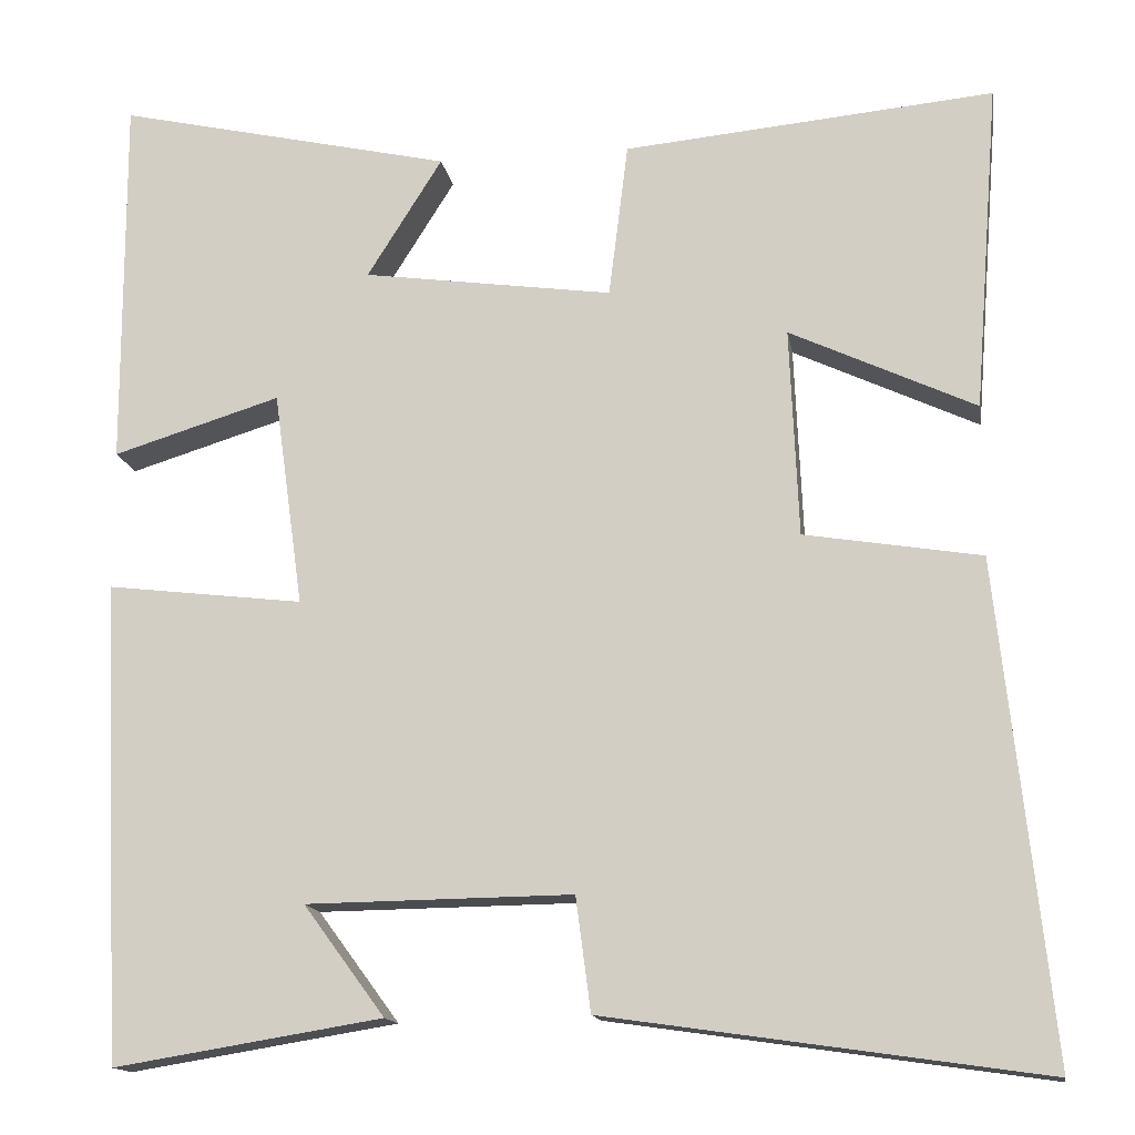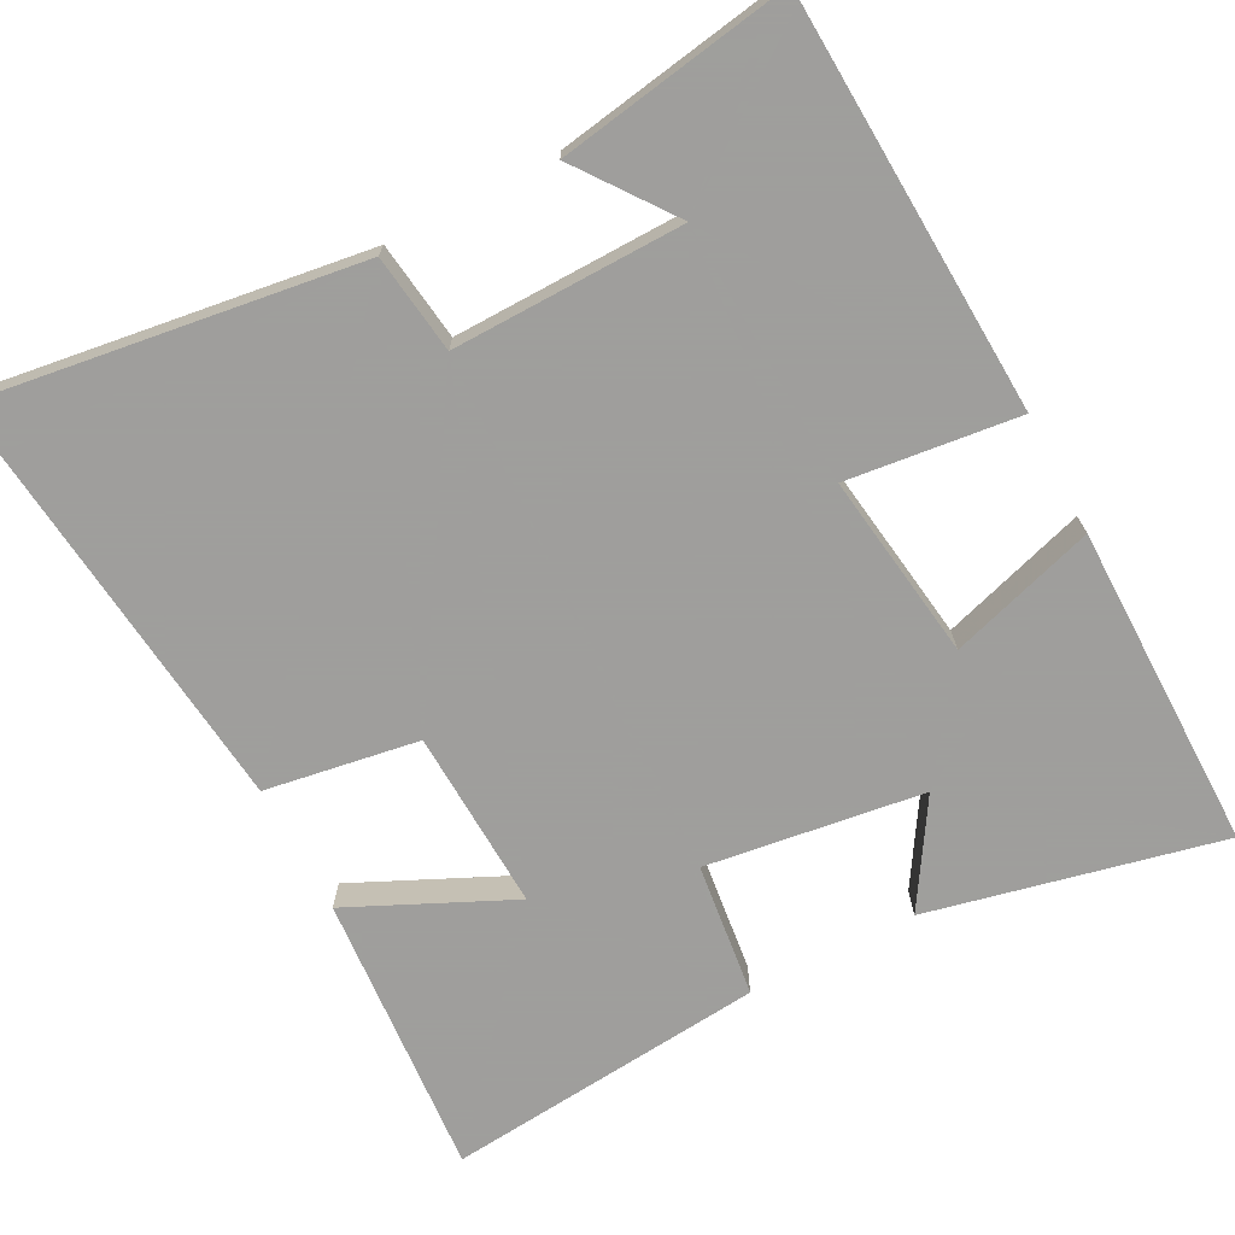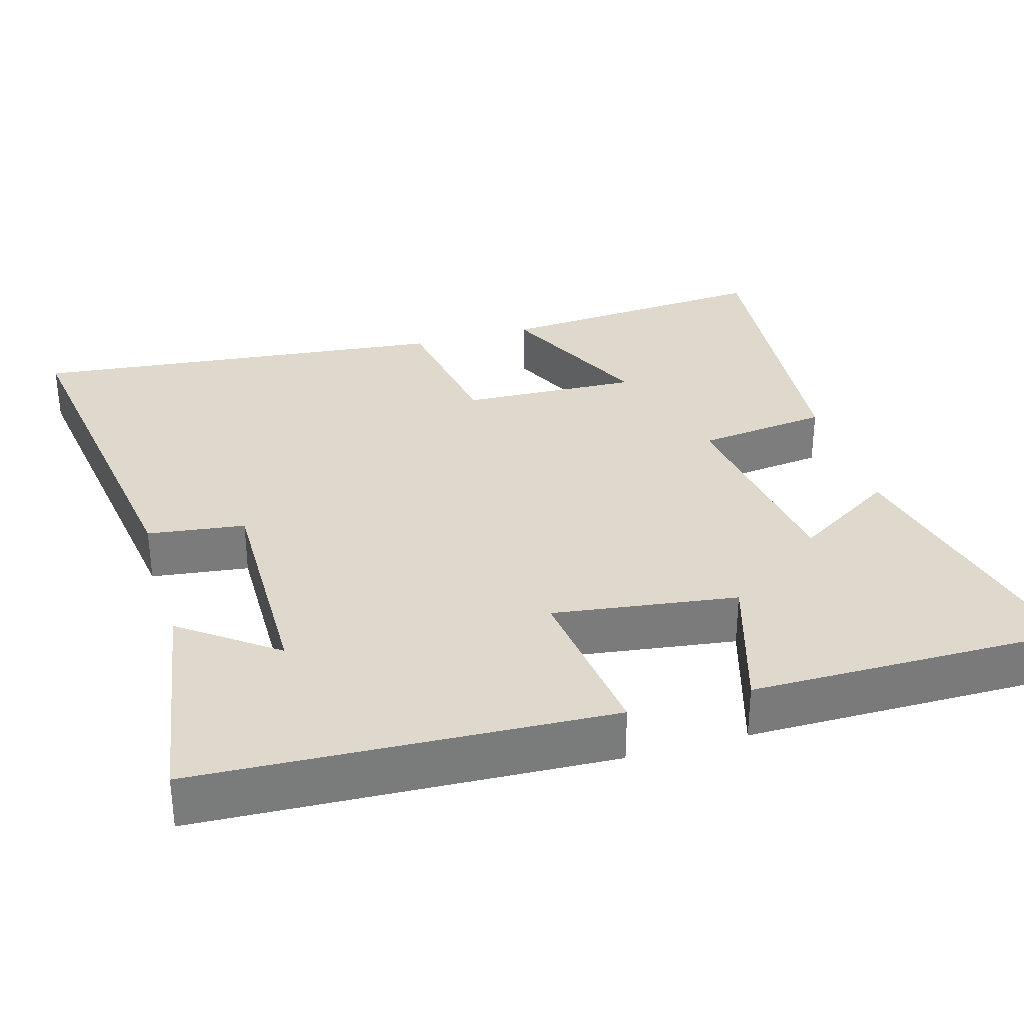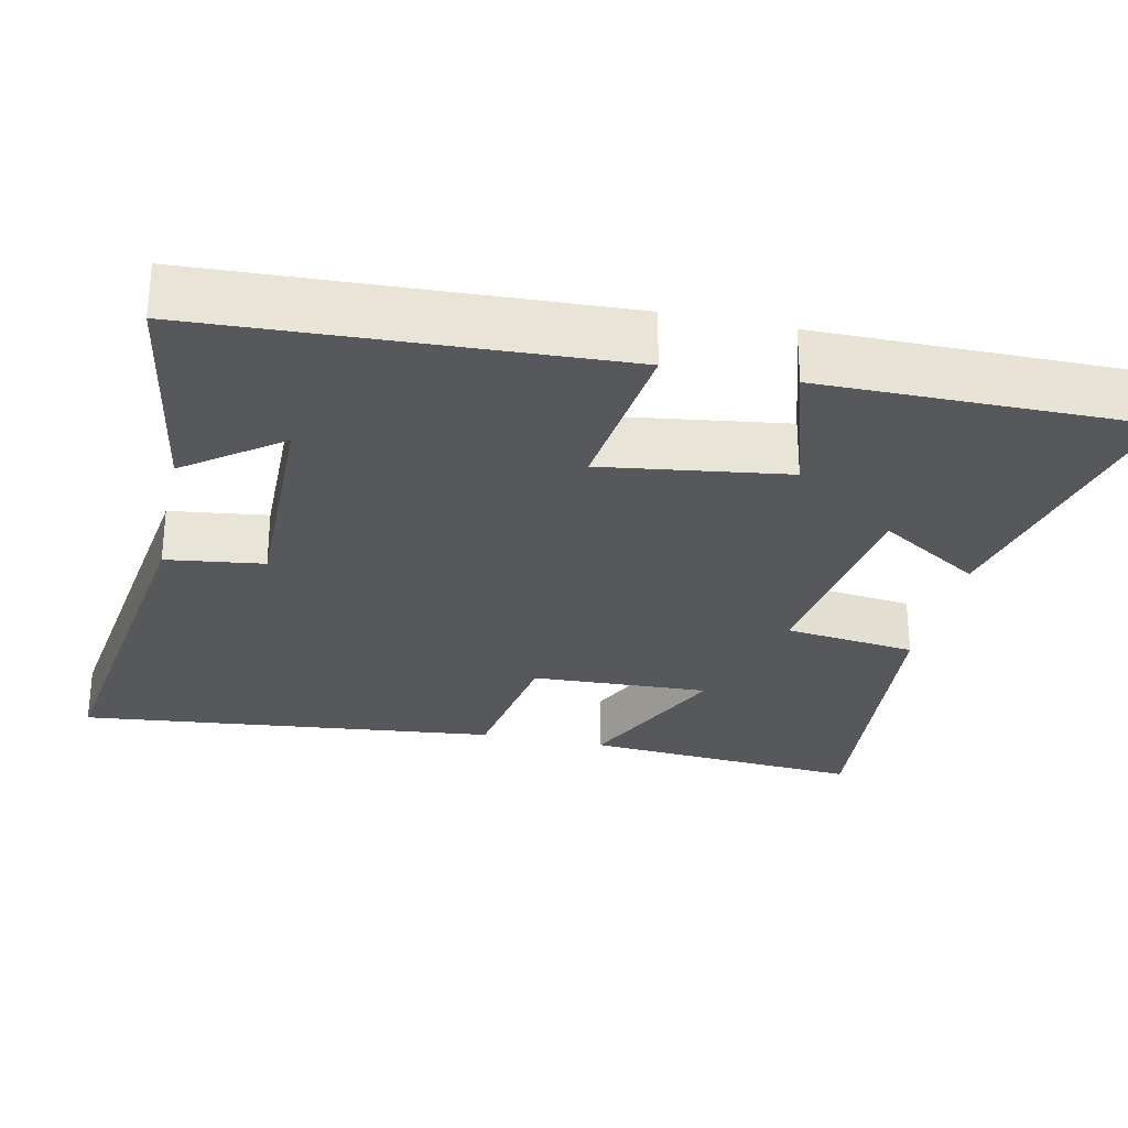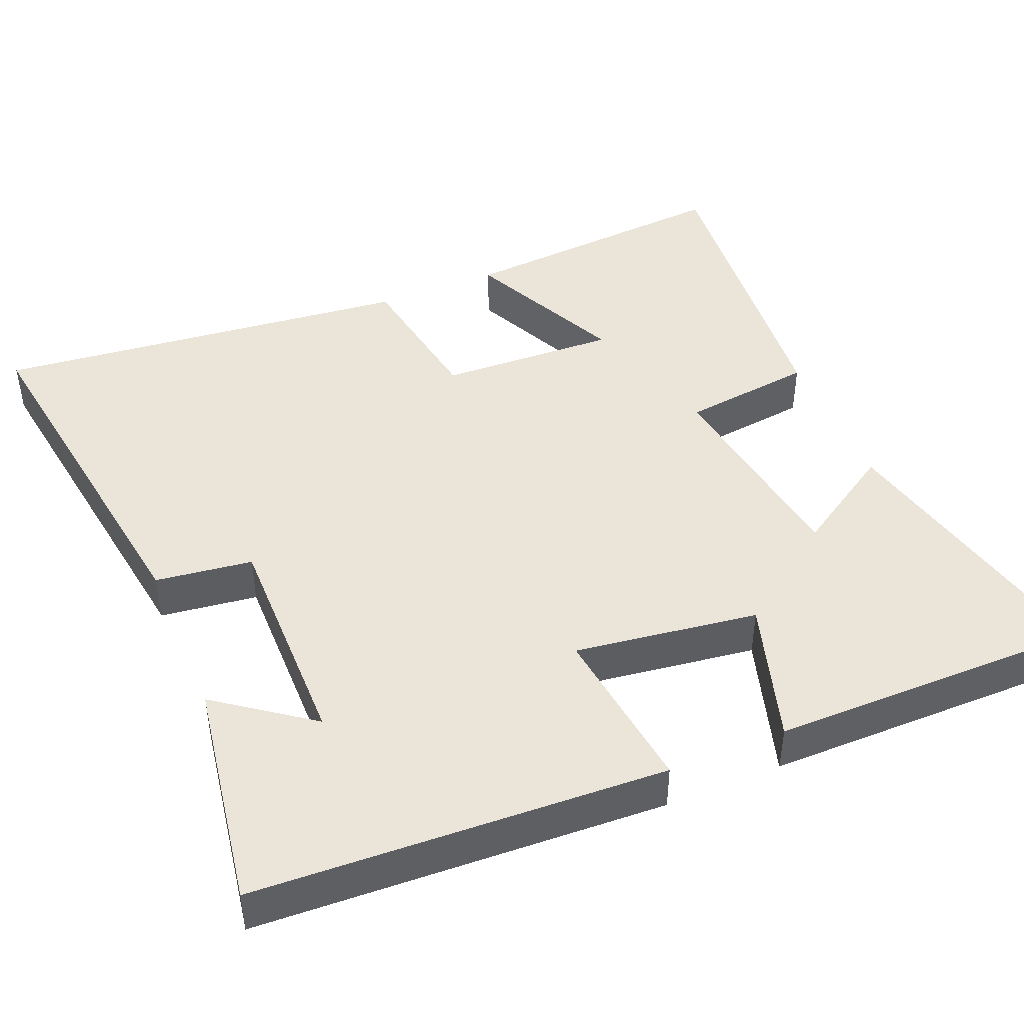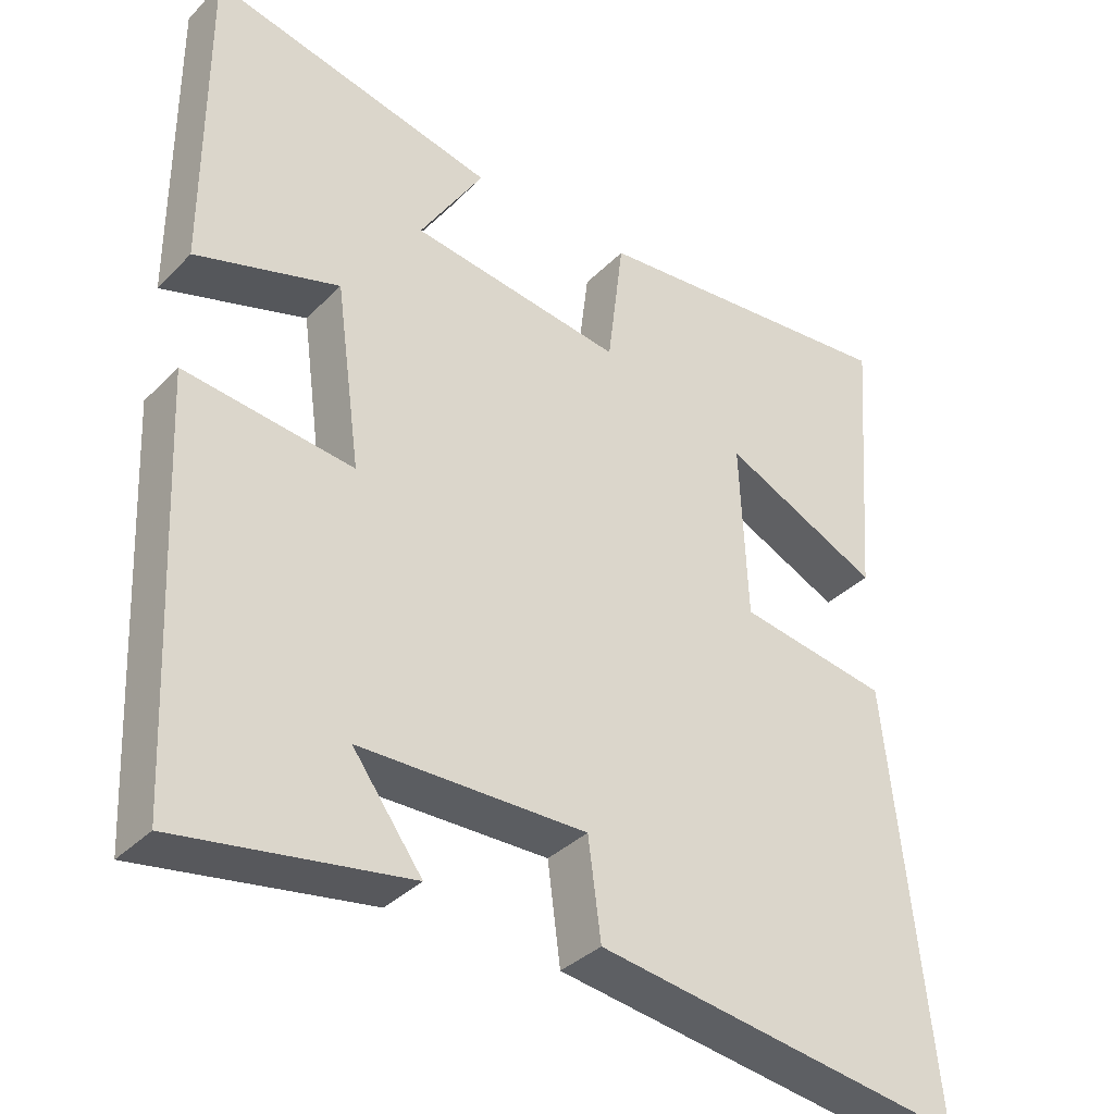
<metadata>
{"format":"obj","ext":"obj","renderer":"f3d","projection":"perspective","resolution":1024,"background":"white","views":[{"elev":-14.6,"azim":9.4,"up":"+Z"},{"elev":-71.1,"azim":-152.2,"up":"+Y"},{"elev":32.0,"azim":-106.2,"up":"+Y"},{"elev":-28.3,"azim":-102.2,"up":"+Y"},{"elev":44.5,"azim":-112.7,"up":"+Y"},{"elev":-35.9,"azim":-37.8,"up":"+Z"}]}
</metadata>
<code>
v 0.56 0.07 -0.572
v 0.061 0.07 -0.5
v 0.044 0.07 -0.37
v -0.26 0.07 -0.374
v -0.167 0.07 -0.5
v -0.474 0.07 -0.55
v -0.5 0.07 -0.002
v -0.274 0.07 -0.029
v -0.308 0.07 0.217
v -0.5 0.07 0.158
v -0.501 0.07 0.587
v -0.116 0.07 0.5
v -0.202 0.07 0.363
v 0.084 0.07 0.323
v 0.106 0.07 0.5
v 0.529 0.07 0.539
v 0.5 0.07 0.164
v 0.288 0.07 0.263
v 0.298 0.07 0.025
v 0.5 0.07 -0.008
v 0.56 0 -0.572
v 0.061 0 -0.5
v 0.044 0 -0.37
v -0.26 0 -0.374
v -0.167 0 -0.5
v -0.474 0 -0.55
v -0.5 0 -0.002
v -0.274 0 -0.029
v -0.308 0 0.217
v -0.5 0 0.158
v -0.501 0 0.587
v -0.116 0 0.5
v -0.202 0 0.363
v 0.084 0 0.323
v 0.106 0 0.5
v 0.529 0 0.539
v 0.5 0 0.164
v 0.288 0 0.263
v 0.298 0 0.025
v 0.5 0 -0.008
f 19 20 1 2
f 18 19 2 3
f 15 16 17 18
f 14 15 18 3
f 13 14 3 4
f 10 11 12 13
f 9 10 13
f 8 9 13
f 8 13 4
f 7 8 4
f 6 7 4
f 4 5 6
f 22 21 40 39
f 23 22 39 38
f 38 37 36 35
f 23 38 35 34
f 24 23 34 33
f 33 32 31 30
f 33 30 29
f 33 29 28
f 24 33 28
f 24 28 27
f 24 27 26
f 26 25 24
f 1 21 22 2
f 2 22 23 3
f 3 23 24 4
f 4 24 25 5
f 5 25 26 6
f 6 26 27 7
f 7 27 28 8
f 8 28 29 9
f 9 29 30 10
f 10 30 31 11
f 11 31 32 12
f 12 32 33 13
f 13 33 34 14
f 14 34 35 15
f 15 35 36 16
f 16 36 37 17
f 17 37 38 18
f 18 38 39 19
f 19 39 40 20
f 20 40 21 1

</code>
